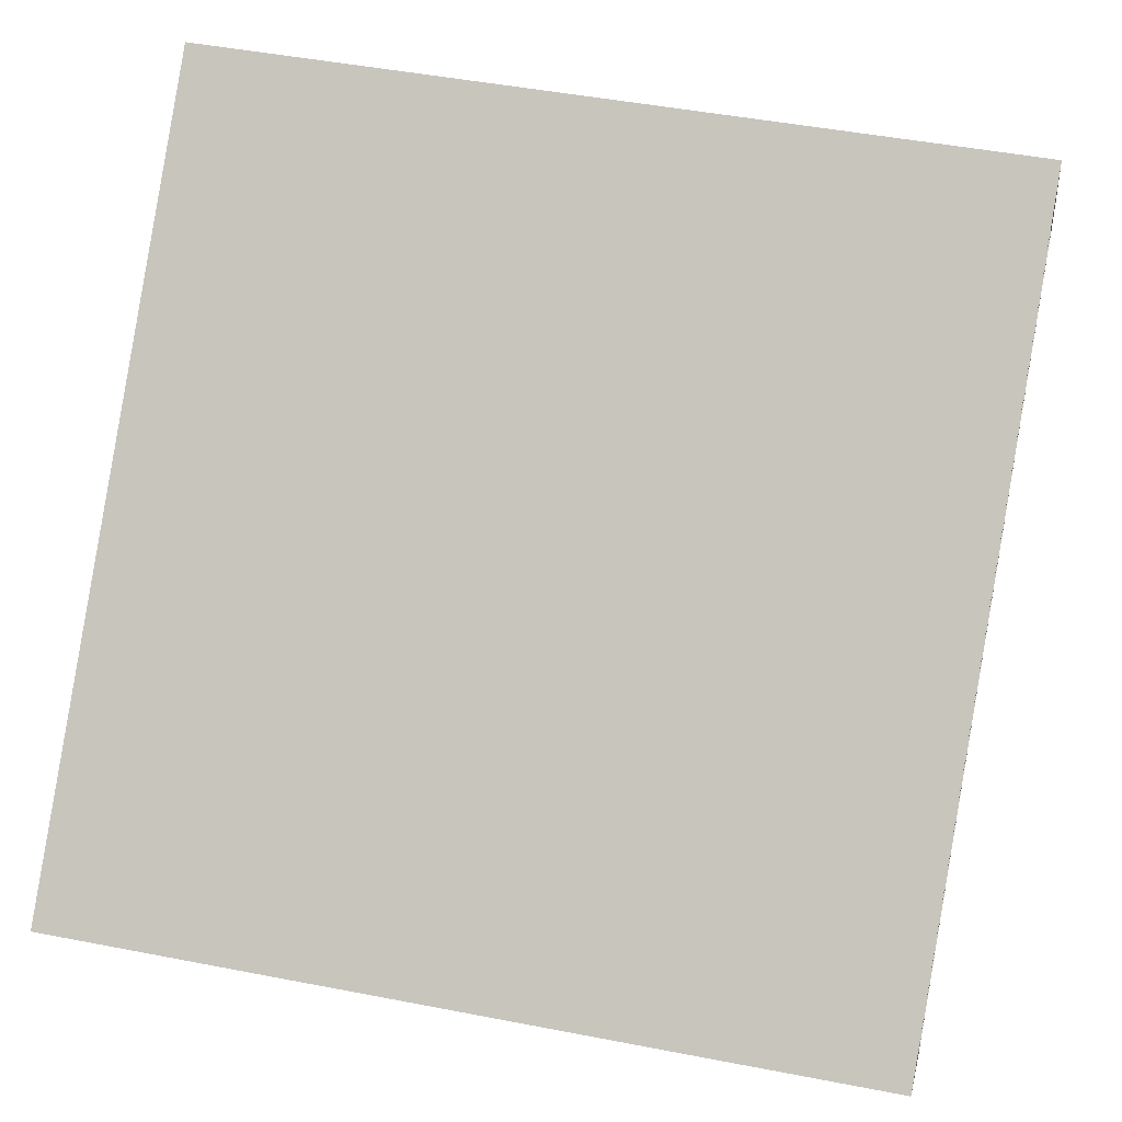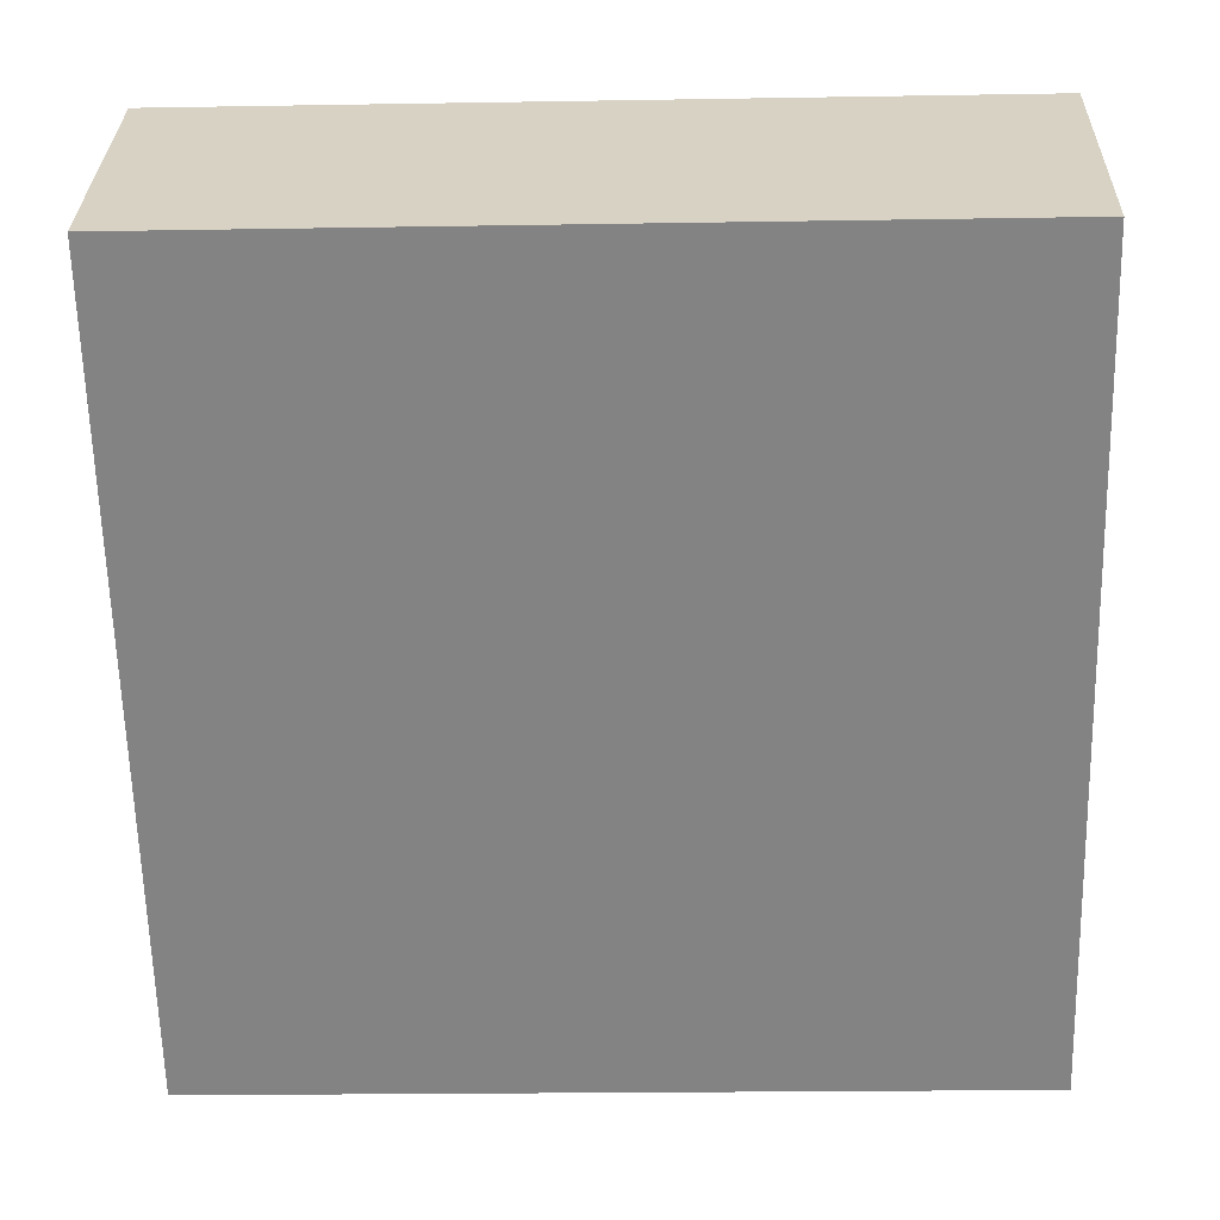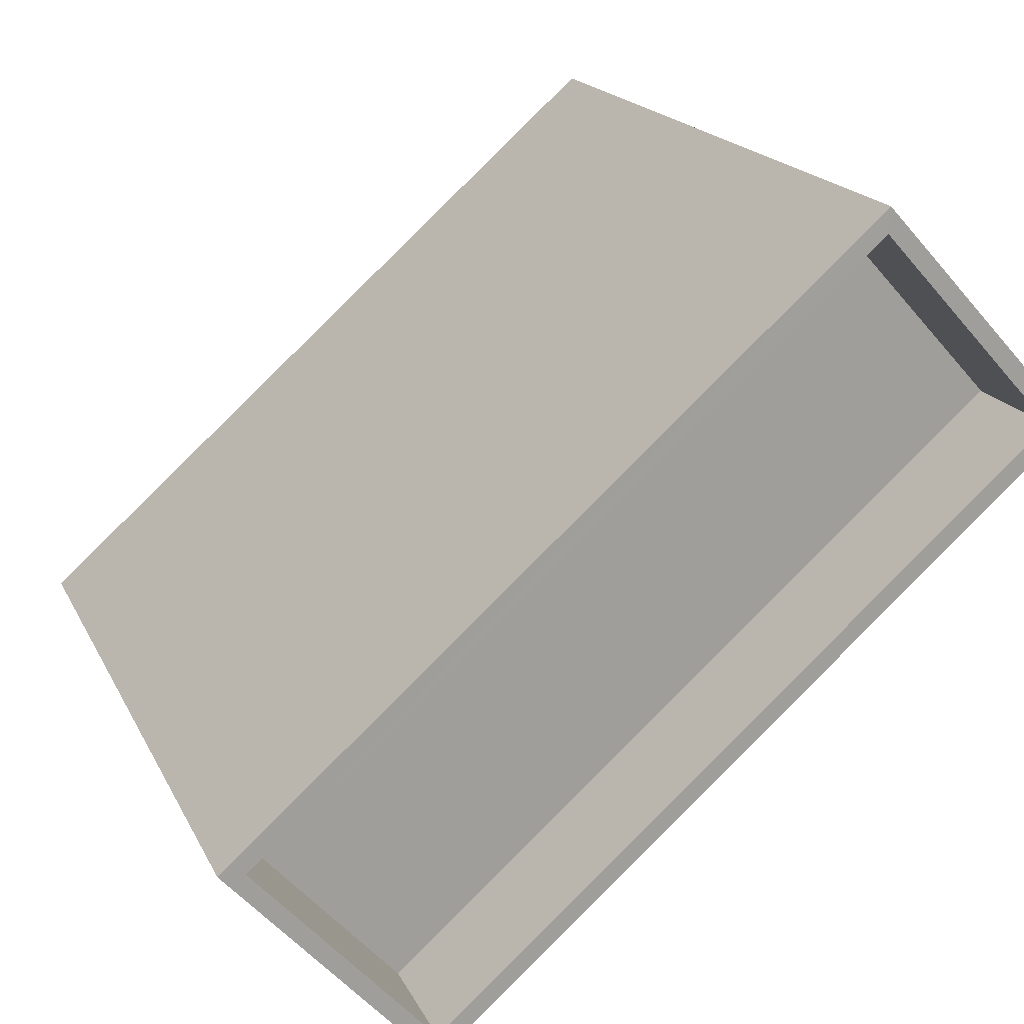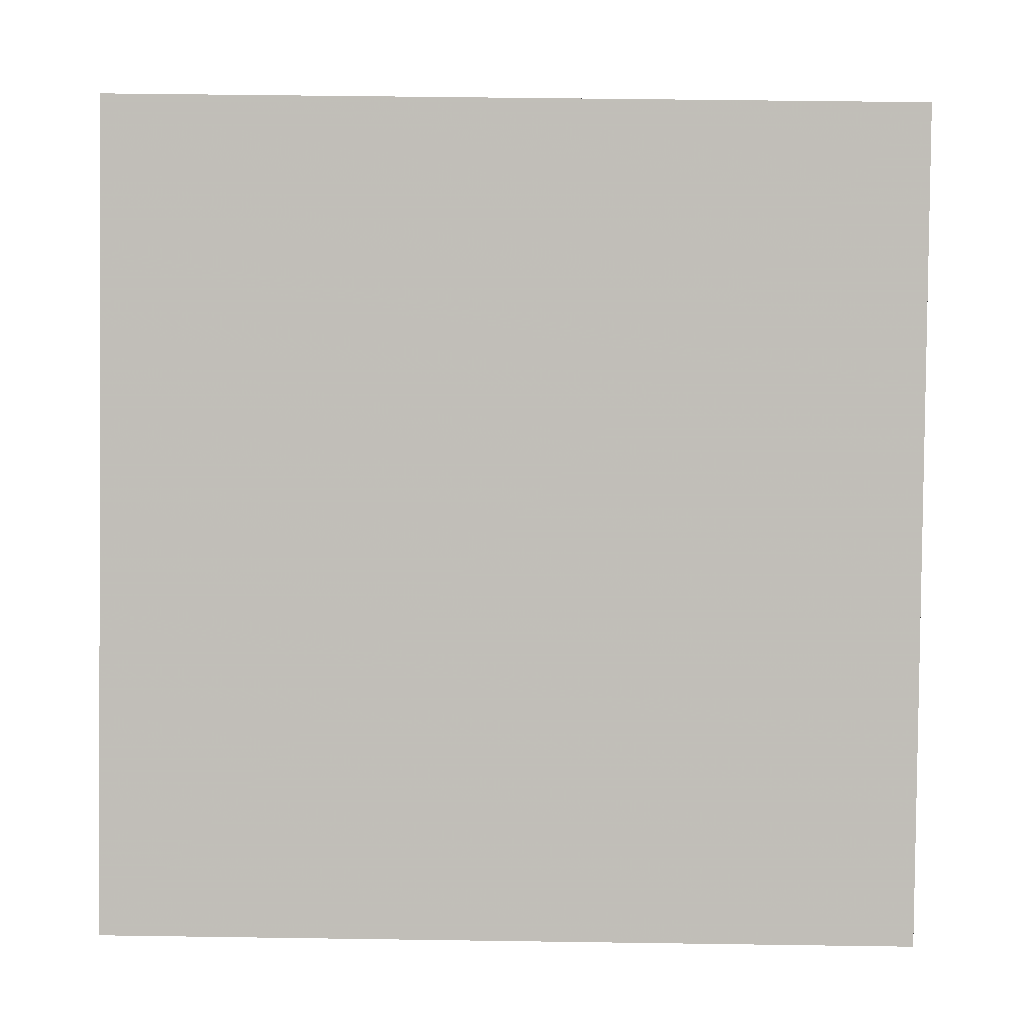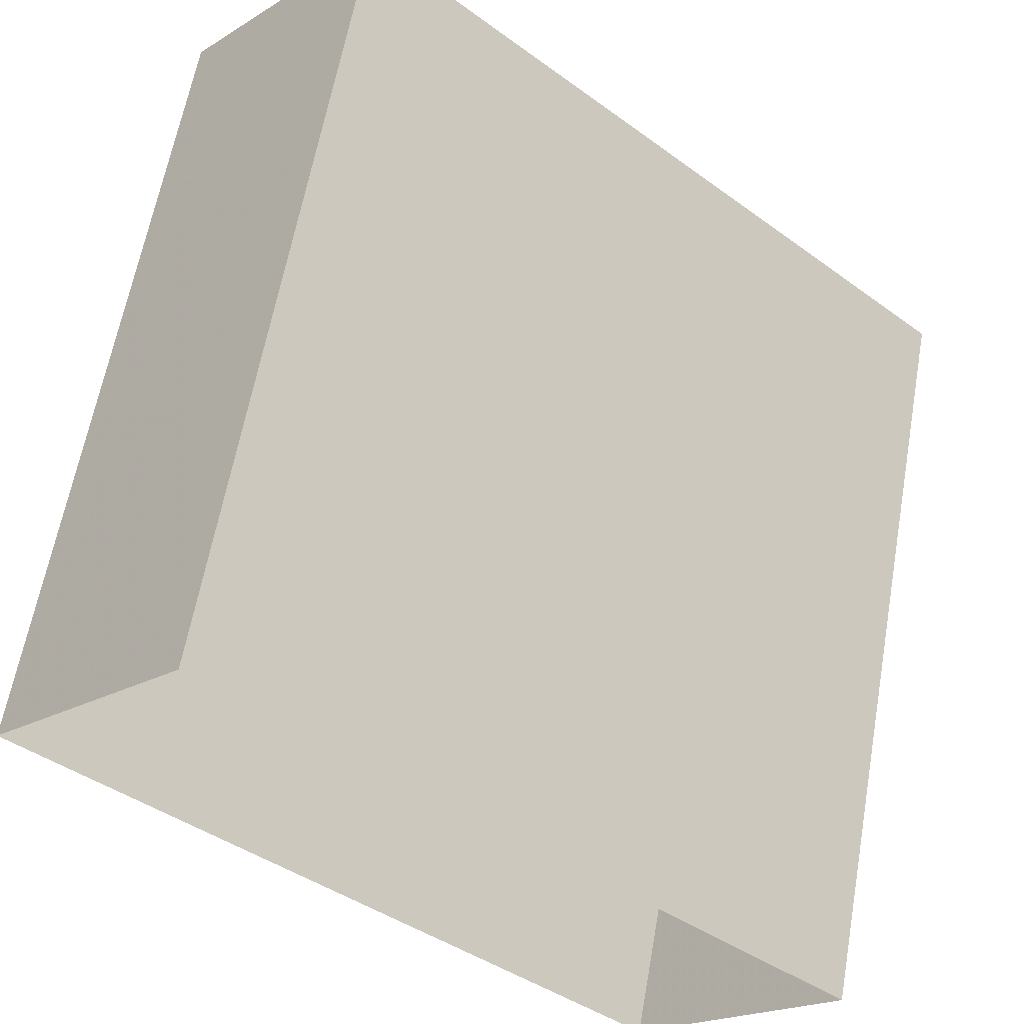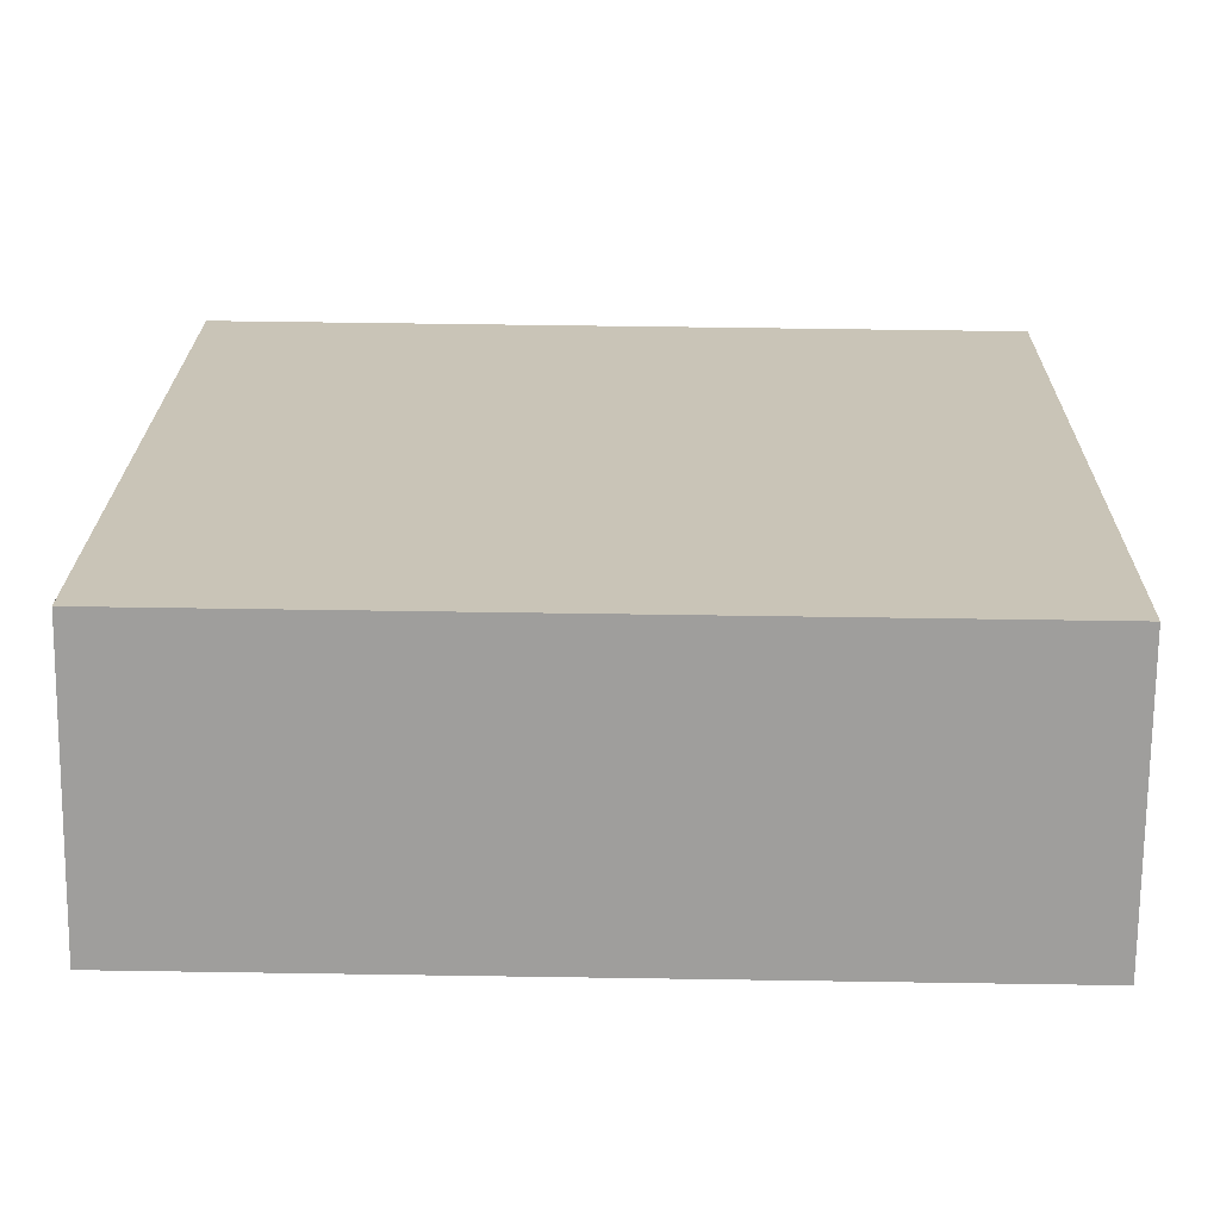
<metadata>
{"format":"obj","ext":"obj","renderer":"f3d","projection":"perspective","resolution":1024,"background":"white","views":[{"elev":45.6,"azim":-77.3,"up":"+Y"},{"elev":-19.7,"azim":91.8,"up":"+Y"},{"elev":17.9,"azim":-19.0,"up":"+Y"},{"elev":52.3,"azim":-89.1,"up":"+Y"},{"elev":61.3,"azim":-169.9,"up":"+Y"},{"elev":61.3,"azim":90.9,"up":"+Y"}]}
</metadata>
<code>
v -1.23e+04 -3.802e+04 48.27
v -1.231e+04 -3.803e+04 48.27
v -1.231e+04 -3.804e+04 48.27
v -1.23e+04 -3.803e+04 48.27
v -1.23e+04 -3.803e+04 50.77
v -1.231e+04 -3.804e+04 50.77
v -1.23e+04 -3.803e+04 50.77
v -1.231e+04 -3.804e+04 50.77
v -1.23e+04 -3.802e+04 50.77
v -1.231e+04 -3.803e+04 50.77
v -1.231e+04 -3.803e+04 50.77
v -1.23e+04 -3.802e+04 50.77
v -1.231e+04 -3.803e+04 34.79
v -1.231e+04 -3.804e+04 34.79
v -1.23e+04 -3.802e+04 34.79
v -1.23e+04 -3.803e+04 34.79
f 5 4 3
f 8 5 3
f 8 3 2
f 10 8 2
f 12 2 1
f 12 10 2
f 5 1 4
f 5 12 1
f 6 13 14
f 6 11 13
f 9 15 13
f 11 9 13
f 7 16 15
f 9 7 15
f 7 14 16
f 7 6 14
f 1 2 3
f 4 1 3
f 5 6 7
f 5 8 6
f 7 9 5
f 10 11 6
f 8 10 6
f 9 11 10
f 5 9 12
f 12 9 10

</code>
